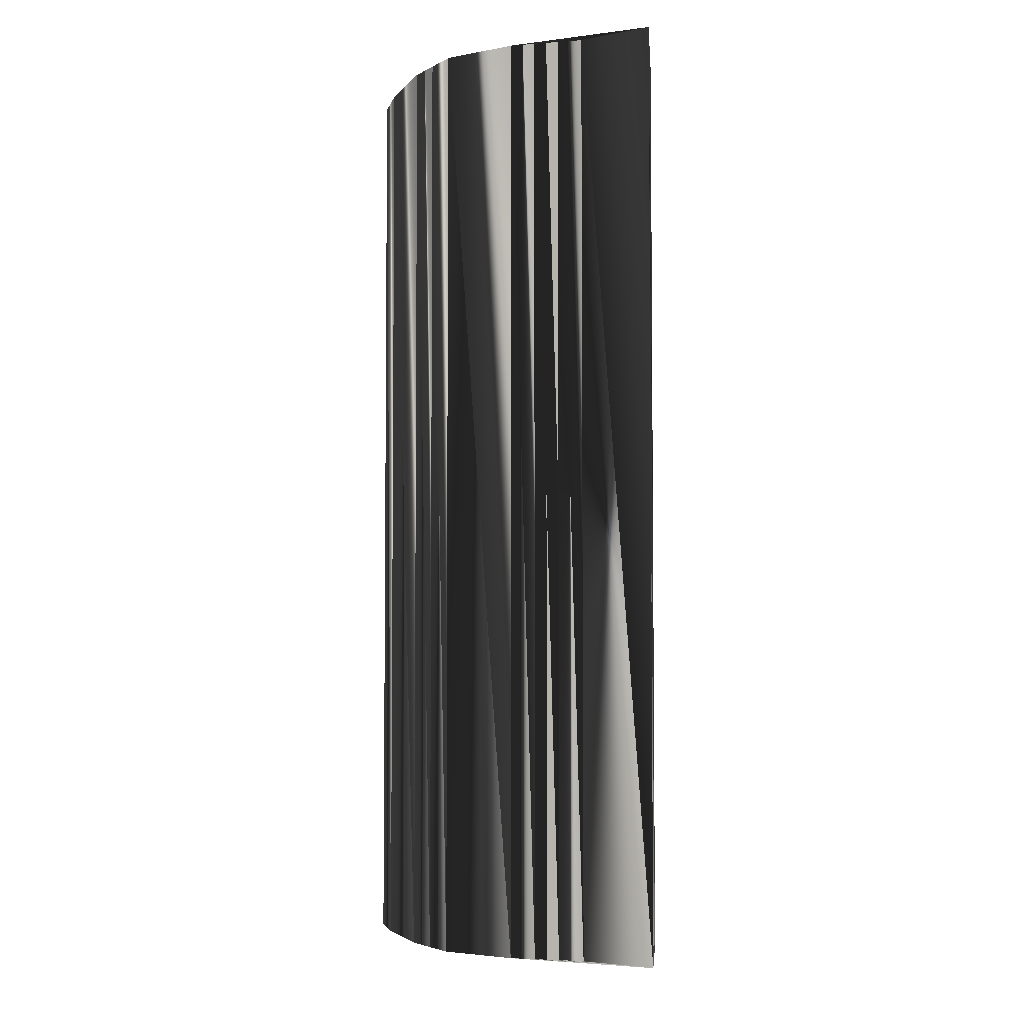
<metadata>
{"format":"obj","ext":"obj","renderer":"f3d","projection":"perspective","resolution":1024,"background":"white","views":[{"elev":-4.0,"azim":-165.7,"up":"+Z"}]}
</metadata>
<code>
v 470.7 465.8 0
v 471.5 461 0
v 471.5 461.8 0
v 471.5 462.6 0
v 471.5 463.4 0
v 471.5 464.2 0
v 471.5 465 0
v 472.3 457 0
v 472.3 457.8 0
v 472.3 458.6 0
v 472.3 459.4 0
v 472.3 460.2 0
v 472.3 461 0
v 472.3 461.8 0
v 472.3 462.6 0
v 472.3 463.4 0
v 472.3 464.2 0
v 472.3 465 0
v 473.1 454.6 0
v 473.1 455.4 0
v 473.1 456.2 0
v 473.1 457 0
v 473.1 457.8 0
v 473.1 458.6 0
v 473.1 459.4 0
v 473.1 460.2 0
v 473.1 461 0
v 473.1 461.8 0
v 473.1 462.6 0
v 473.1 463.4 0
v 473.1 464.2 0
v 473.1 465 0
v 473.9 453.8 0
v 473.9 454.6 0
v 473.9 455.4 0
v 473.9 456.2 0
v 473.9 457 0
v 473.9 457.8 0
v 473.9 458.6 0
v 473.9 459.4 0
v 473.9 460.2 0
v 473.9 461 0
v 473.9 461.8 0
v 473.9 462.6 0
v 473.9 463.4 0
v 473.9 464.2 0
v 473.9 465 0
v 474.7 453 0
v 474.7 453.8 0
v 474.7 454.6 0
v 474.7 455.4 0
v 474.7 456.2 0
v 474.7 457 0
v 474.7 457.8 0
v 474.7 458.6 0
v 474.7 459.4 0
v 474.7 460.2 0
v 474.7 461 0
v 474.7 461.8 0
v 474.7 462.6 0
v 474.7 463.4 0
v 474.7 464.2 0
v 474.7 465 0
v 475.5 452.2 0
v 475.5 453 0
v 475.5 453.8 0
v 475.5 454.6 0
v 475.5 455.4 0
v 475.5 456.2 0
v 475.5 457 0
v 475.5 457.8 0
v 475.5 458.6 0
v 475.5 459.4 0
v 475.5 460.2 0
v 475.5 461 0
v 475.5 461.8 0
v 475.5 462.6 0
v 475.5 463.4 0
v 475.5 464.2 0
v 475.5 465 0
v 476.3 451.4 0
v 476.3 452.2 0
v 476.3 453 0
v 476.3 453.8 0
v 476.3 454.6 0
v 476.3 455.4 0
v 476.3 456.2 0
v 476.3 457 0
v 476.3 457.8 0
v 476.3 458.6 0
v 476.3 459.4 0
v 476.3 460.2 0
v 476.3 461 0
v 476.3 461.8 0
v 476.3 462.6 0
v 476.3 463.4 0
v 476.3 464.2 0
v 477.1 450.6 0
v 477.1 451.4 0
v 477.1 452.2 0
v 477.1 453 0
v 477.1 453.8 0
v 477.1 454.6 0
v 477.1 455.4 0
v 477.1 456.2 0
v 477.1 457 0
v 477.1 457.8 0
v 477.1 458.6 0
v 477.1 459.4 0
v 477.1 460.2 0
v 477.1 461 0
v 477.1 461.8 0
v 477.1 462.6 0
v 477.1 463.4 0
v 477.1 464.2 0
v 477.9 449.8 0
v 477.9 450.6 0
v 477.9 451.4 0
v 477.9 452.2 0
v 477.9 453 0
v 477.9 453.8 0
v 477.9 454.6 0
v 477.9 455.4 0
v 477.9 456.2 0
v 477.9 457 0
v 477.9 457.8 0
v 477.9 458.6 0
v 477.9 459.4 0
v 477.9 460.2 0
v 477.9 461 0
v 477.9 461.8 0
v 477.9 462.6 0
v 477.9 463.4 0
v 477.9 464.2 0
v 478.7 449.8 0
v 478.7 450.6 0
v 478.7 451.4 0
v 478.7 452.2 0
v 478.7 453 0
v 478.7 453.8 0
v 478.7 454.6 0
v 478.7 455.4 0
v 478.7 456.2 0
v 478.7 457 0
v 478.7 457.8 0
v 478.7 458.6 0
v 478.7 459.4 0
v 478.7 460.2 0
v 478.7 461 0
v 478.7 461.8 0
v 478.7 462.6 0
v 478.7 463.4 0
v 479.5 449.8 0
v 479.5 450.6 0
v 479.5 451.4 0
v 479.5 452.2 0
v 479.5 453 0
v 479.5 453.8 0
v 479.5 454.6 0
v 479.5 455.4 0
v 479.5 456.2 0
v 479.5 457 0
v 479.5 457.8 0
v 479.5 458.6 0
v 479.5 459.4 0
v 479.5 460.2 0
v 479.5 461 0
v 479.5 461.8 0
v 479.5 462.6 0
v 480.3 449 0
v 480.3 449.8 0
v 480.3 450.6 0
v 480.3 451.4 0
v 480.3 452.2 0
v 480.3 453 0
v 480.3 453.8 0
v 480.3 454.6 0
v 480.3 455.4 0
v 480.3 456.2 0
v 480.3 457 0
v 480.3 457.8 0
v 480.3 458.6 0
v 480.3 459.4 0
v 480.3 460.2 0
v 480.3 461 0
v 481.1 449 0
v 481.1 449.8 0
v 481.1 450.6 0
v 481.1 451.4 0
v 481.1 452.2 0
v 481.1 453 0
v 481.1 453.8 0
v 481.1 454.6 0
v 481.1 455.4 0
v 481.1 456.2 0
v 481.1 457 0
v 481.1 457.8 0
v 481.1 458.6 0
v 481.1 459.4 0
v 481.1 460.2 0
v 481.9 449 0
v 481.9 449.8 0
v 481.9 450.6 0
v 481.9 451.4 0
v 481.9 452.2 0
v 481.9 453 0
v 481.9 453.8 0
v 481.9 454.6 0
v 481.9 455.4 0
v 481.9 456.2 0
v 481.9 457 0
v 481.9 457.8 0
v 481.9 458.6 0
v 482.7 448.2 0
v 482.7 449 0
v 482.7 449.8 0
v 482.7 450.6 0
v 482.7 451.4 0
v 482.7 452.2 0
v 482.7 453 0
v 482.7 453.8 0
v 482.7 454.6 0
v 482.7 455.4 0
v 483.5 448.2 0
v 483.5 449 0
v 483.5 449.8 0
v 483.5 450.6 0
v 483.5 451.4 0
v 483.5 452.2 0
v 484.3 448.2 0
v 484.3 449 0
v 470.7 465.8 30
v 471.5 461 30
v 471.5 461.8 30
v 471.5 462.6 30
v 471.5 463.4 30
v 471.5 464.2 30
v 471.5 465 30
v 472.3 457 30
v 472.3 457.8 30
v 472.3 458.6 30
v 472.3 459.4 30
v 472.3 460.2 30
v 472.3 461 30
v 472.3 461.8 30
v 472.3 462.6 30
v 472.3 463.4 30
v 472.3 464.2 30
v 472.3 465 30
v 473.1 454.6 30
v 473.1 455.4 30
v 473.1 456.2 30
v 473.1 457 30
v 473.1 457.8 30
v 473.1 458.6 30
v 473.1 459.4 30
v 473.1 460.2 30
v 473.1 461 30
v 473.1 461.8 30
v 473.1 462.6 30
v 473.1 463.4 30
v 473.1 464.2 30
v 473.1 465 30
v 473.9 453.8 30
v 473.9 454.6 30
v 473.9 455.4 30
v 473.9 456.2 30
v 473.9 457 30
v 473.9 457.8 30
v 473.9 458.6 30
v 473.9 459.4 30
v 473.9 460.2 30
v 473.9 461 30
v 473.9 461.8 30
v 473.9 462.6 30
v 473.9 463.4 30
v 473.9 464.2 30
v 473.9 465 30
v 474.7 453 30
v 474.7 453.8 30
v 474.7 454.6 30
v 474.7 455.4 30
v 474.7 456.2 30
v 474.7 457 30
v 474.7 457.8 30
v 474.7 458.6 30
v 474.7 459.4 30
v 474.7 460.2 30
v 474.7 461 30
v 474.7 461.8 30
v 474.7 462.6 30
v 474.7 463.4 30
v 474.7 464.2 30
v 474.7 465 30
v 475.5 452.2 30
v 475.5 453 30
v 475.5 453.8 30
v 475.5 454.6 30
v 475.5 455.4 30
v 475.5 456.2 30
v 475.5 457 30
v 475.5 457.8 30
v 475.5 458.6 30
v 475.5 459.4 30
v 475.5 460.2 30
v 475.5 461 30
v 475.5 461.8 30
v 475.5 462.6 30
v 475.5 463.4 30
v 475.5 464.2 30
v 475.5 465 30
v 476.3 451.4 30
v 476.3 452.2 30
v 476.3 453 30
v 476.3 453.8 30
v 476.3 454.6 30
v 476.3 455.4 30
v 476.3 456.2 30
v 476.3 457 30
v 476.3 457.8 30
v 476.3 458.6 30
v 476.3 459.4 30
v 476.3 460.2 30
v 476.3 461 30
v 476.3 461.8 30
v 476.3 462.6 30
v 476.3 463.4 30
v 476.3 464.2 30
v 477.1 450.6 30
v 477.1 451.4 30
v 477.1 452.2 30
v 477.1 453 30
v 477.1 453.8 30
v 477.1 454.6 30
v 477.1 455.4 30
v 477.1 456.2 30
v 477.1 457 30
v 477.1 457.8 30
v 477.1 458.6 30
v 477.1 459.4 30
v 477.1 460.2 30
v 477.1 461 30
v 477.1 461.8 30
v 477.1 462.6 30
v 477.1 463.4 30
v 477.1 464.2 30
v 477.9 449.8 30
v 477.9 450.6 30
v 477.9 451.4 30
v 477.9 452.2 30
v 477.9 453 30
v 477.9 453.8 30
v 477.9 454.6 30
v 477.9 455.4 30
v 477.9 456.2 30
v 477.9 457 30
v 477.9 457.8 30
v 477.9 458.6 30
v 477.9 459.4 30
v 477.9 460.2 30
v 477.9 461 30
v 477.9 461.8 30
v 477.9 462.6 30
v 477.9 463.4 30
v 477.9 464.2 30
v 478.7 449.8 30
v 478.7 450.6 30
v 478.7 451.4 30
v 478.7 452.2 30
v 478.7 453 30
v 478.7 453.8 30
v 478.7 454.6 30
v 478.7 455.4 30
v 478.7 456.2 30
v 478.7 457 30
v 478.7 457.8 30
v 478.7 458.6 30
v 478.7 459.4 30
v 478.7 460.2 30
v 478.7 461 30
v 478.7 461.8 30
v 478.7 462.6 30
v 478.7 463.4 30
v 479.5 449.8 30
v 479.5 450.6 30
v 479.5 451.4 30
v 479.5 452.2 30
v 479.5 453 30
v 479.5 453.8 30
v 479.5 454.6 30
v 479.5 455.4 30
v 479.5 456.2 30
v 479.5 457 30
v 479.5 457.8 30
v 479.5 458.6 30
v 479.5 459.4 30
v 479.5 460.2 30
v 479.5 461 30
v 479.5 461.8 30
v 479.5 462.6 30
v 480.3 449 30
v 480.3 449.8 30
v 480.3 450.6 30
v 480.3 451.4 30
v 480.3 452.2 30
v 480.3 453 30
v 480.3 453.8 30
v 480.3 454.6 30
v 480.3 455.4 30
v 480.3 456.2 30
v 480.3 457 30
v 480.3 457.8 30
v 480.3 458.6 30
v 480.3 459.4 30
v 480.3 460.2 30
v 480.3 461 30
v 481.1 449 30
v 481.1 449.8 30
v 481.1 450.6 30
v 481.1 451.4 30
v 481.1 452.2 30
v 481.1 453 30
v 481.1 453.8 30
v 481.1 454.6 30
v 481.1 455.4 30
v 481.1 456.2 30
v 481.1 457 30
v 481.1 457.8 30
v 481.1 458.6 30
v 481.1 459.4 30
v 481.1 460.2 30
v 481.9 449 30
v 481.9 449.8 30
v 481.9 450.6 30
v 481.9 451.4 30
v 481.9 452.2 30
v 481.9 453 30
v 481.9 453.8 30
v 481.9 454.6 30
v 481.9 455.4 30
v 481.9 456.2 30
v 481.9 457 30
v 481.9 457.8 30
v 481.9 458.6 30
v 482.7 448.2 30
v 482.7 449 30
v 482.7 449.8 30
v 482.7 450.6 30
v 482.7 451.4 30
v 482.7 452.2 30
v 482.7 453 30
v 482.7 453.8 30
v 482.7 454.6 30
v 482.7 455.4 30
v 483.5 448.2 30
v 483.5 449 30
v 483.5 449.8 30
v 483.5 450.6 30
v 483.5 451.4 30
v 483.5 452.2 30
v 484.3 448.2 30
v 484.3 449 30
f 11 2 10
f 20 34 35
f 52 53 37
f 35 51 36
f 10 2 9
f 7 17 18
f 13 3 2
f 114 96 113
f 43 44 29
f 63 62 79
f 63 80 1
f 95 94 112
f 91 74 73
f 101 84 83
f 79 97 80
f 158 159 141
f 96 114 97
f 98 117 99
f 181 180 196
f 82 83 65
f 193 192 207
f 82 99 100
f 132 150 151
f 83 100 101
f 212 223 213
f 52 37 36
f 54 53 70
f 119 120 101
f 66 67 50
f 19 20 8
f 81 99 82
f 82 64 81
f 101 120 102
f 83 66 65
f 55 56 40
f 157 140 139
f 106 89 88
f 112 111 130
f 8 21 22
f 26 13 12
f 12 2 11
f 15 4 14
f 53 38 37
f 55 54 71
f 11 25 12
f 13 27 14
f 14 27 28
f 47 46 62
f 4 1 3
f 7 6 17
f 57 58 42
f 78 77 95
f 79 96 97
f 42 43 28
f 93 75 92
f 113 131 132
f 97 115 80
f 113 132 114
f 114 115 97
f 93 94 76
f 108 91 90
f 75 74 92
f 128 129 110
f 94 77 76
f 127 128 109
f 113 112 131
f 131 130 149
f 199 184 183
f 114 132 133
f 114 133 115
f 115 134 80
f 144 145 126
f 229 222 221
f 132 131 150
f 133 151 152
f 151 168 169
f 168 167 185
f 185 200 169
f 199 213 200
f 161 144 143
f 182 181 197
f 164 147 146
f 182 164 181
f 147 165 148
f 185 184 200
f 211 196 210
f 179 180 162
f 213 199 198
f 222 209 208
f 104 105 87
f 85 86 68
f 144 162 145
f 89 106 107
f 181 164 163
f 141 142 123
f 157 158 140
f 67 85 68
f 157 175 158
f 143 160 161
f 158 176 159
f 194 179 178
f 219 205 218
f 176 177 159
f 177 192 193
f 195 194 209
f 158 175 176
f 208 207 221
f 50 49 66
f 34 49 50
f 8 20 21
f 19 33 34
f 35 50 51
f 35 36 21
f 35 34 50
f 52 68 69
f 34 33 49
f 50 67 51
f 51 67 68
f 102 85 84
f 49 65 66
f 33 48 49
f 49 48 65
f 48 64 65
f 65 64 82
f 98 99 81
f 157 139 156
f 117 98 116
f 206 191 205
f 99 118 100
f 100 119 101
f 203 202 216
f 103 122 104
f 84 67 66
f 102 121 103
f 53 69 70
f 139 140 121
f 121 140 122
f 82 100 83
f 84 101 102
f 102 103 85
f 84 66 83
f 103 86 85
f 85 67 84
f 86 104 87
f 108 107 126
f 56 72 73
f 88 70 87
f 103 104 86
f 86 87 69
f 103 121 122
f 126 125 144
f 88 87 105
f 105 104 123
f 88 105 106
f 144 125 143
f 89 90 72
f 107 106 125
f 128 110 109
f 127 108 126
f 72 55 71
f 71 70 88
f 107 108 90
f 89 71 88
f 89 107 90
f 92 109 110
f 70 71 54
f 24 38 39
f 71 89 72
f 72 90 73
f 36 51 52
f 52 51 68
f 37 23 22
f 53 52 69
f 68 86 69
f 69 87 70
f 19 34 20
f 20 35 21
f 9 8 22
f 22 21 36
f 53 54 38
f 37 22 36
f 10 23 24
f 23 9 22
f 54 55 39
f 38 23 37
f 38 54 39
f 57 56 73
f 9 23 10
f 25 24 39
f 26 12 25
f 24 11 10
f 25 11 24
f 24 23 38
f 27 13 26
f 55 40 39
f 27 26 41
f 40 26 25
f 15 14 28
f 28 27 42
f 61 62 46
f 29 15 28
f 59 76 60
f 43 29 28
f 2 8 9
f 14 4 3
f 1 4 5
f 14 3 13
f 13 2 12
f 15 16 5
f 1 7 18
f 17 6 16
f 16 15 29
f 1 2 3
f 6 1 5
f 5 4 15
f 7 1 6
f 6 5 16
f 46 47 32
f 32 1 18
f 31 17 30
f 44 30 29
f 63 1 47
f 47 1 32
f 16 30 17
f 17 31 18
f 45 31 30
f 30 16 29
f 46 32 31
f 31 32 18
f 60 45 44
f 44 45 30
f 60 61 45
f 59 44 43
f 60 77 61
f 45 46 31
f 78 79 62
f 61 46 45
f 61 78 62
f 62 63 47
f 78 61 77
f 93 76 75
f 78 96 79
f 79 80 63
f 78 95 96
f 96 95 113
f 77 60 76
f 58 59 43
f 93 92 110
f 94 95 77
f 113 95 112
f 111 94 93
f 92 91 109
f 112 130 131
f 112 94 111
f 111 93 110
f 74 58 57
f 40 41 26
f 75 76 59
f 58 43 42
f 58 75 59
f 59 60 44
f 56 41 40
f 40 25 39
f 57 42 41
f 41 42 27
f 55 72 56
f 56 57 41
f 75 58 74
f 74 57 73
f 92 74 91
f 91 73 90
f 91 108 109
f 109 108 127
f 140 158 141
f 122 123 104
f 122 141 123
f 123 142 124
f 122 140 141
f 142 159 160
f 141 159 142
f 142 143 124
f 143 142 160
f 160 159 177
f 162 163 145
f 124 125 106
f 162 180 163
f 145 163 146
f 106 105 124
f 124 105 123
f 124 143 125
f 125 126 107
f 163 164 146
f 145 127 126
f 127 146 128
f 128 147 129
f 148 149 130
f 129 111 110
f 111 129 130
f 130 129 148
f 132 151 133
f 115 133 134
f 150 167 168
f 150 168 151
f 134 133 152
f 152 151 169
f 150 149 167
f 168 185 169
f 127 145 146
f 147 164 165
f 148 129 147
f 147 128 146
f 148 166 149
f 149 150 131
f 165 164 182
f 184 199 200
f 165 182 183
f 198 182 197
f 148 165 166
f 166 165 183
f 149 166 167
f 167 166 184
f 185 167 184
f 184 166 183
f 183 182 198
f 211 197 196
f 183 198 199
f 212 198 197
f 228 227 231
f 197 181 196
f 177 178 160
f 212 197 211
f 222 223 209
f 213 198 212
f 209 223 210
f 194 208 209
f 195 210 196
f 210 195 209
f 220 221 207
f 179 162 161
f 161 162 144
f 195 196 180
f 178 161 160
f 181 163 180
f 180 179 195
f 176 192 177
f 161 178 179
f 177 193 178
f 178 193 194
f 190 174 189
f 192 206 207
f 195 179 194
f 194 193 208
f 223 212 211
f 210 223 211
f 222 229 223
f 205 190 204
f 208 221 222
f 220 219 229
f 221 220 229
f 204 189 203
f 206 219 220
f 218 228 219
f 219 228 229
f 228 231 229
f 155 156 138
f 218 205 204
f 188 189 173
f 219 206 205
f 176 191 192
f 174 175 157
f 190 189 204
f 190 205 191
f 191 206 192
f 208 193 207
f 207 206 220
f 190 191 175
f 119 137 138
f 174 190 175
f 175 191 176
f 100 118 119
f 102 120 121
f 119 138 120
f 120 139 121
f 156 155 173
f 156 174 157
f 99 117 118
f 118 137 119
f 137 136 154
f 120 138 139
f 137 155 138
f 138 156 139
f 137 118 136
f 155 172 173
f 188 173 172
f 186 187 171
f 189 174 173
f 173 174 156
f 203 189 188
f 153 171 154
f 217 204 203
f 171 187 172
f 116 135 117
f 117 136 118
f 136 135 153
f 137 154 155
f 136 117 135
f 154 172 155
f 153 154 136
f 135 116 170
f 171 172 154
f 153 135 170
f 170 186 171
f 171 153 170
f 214 186 170
f 214 201 186
f 187 202 188
f 186 201 187
f 187 188 172
f 216 226 217
f 224 225 215
f 201 202 187
f 214 215 201
f 188 202 203
f 201 215 202
f 202 215 216
f 227 218 217
f 217 218 204
f 215 225 216
f 216 217 203
f 226 231 227
f 226 227 217
f 226 225 231
f 227 228 218
f 230 225 224
f 224 215 214
f 230 231 225
f 225 226 216
f 233 242 241
f 265 251 266
f 284 283 268
f 282 266 267
f 233 241 240
f 248 238 249
f 234 244 233
f 327 345 344
f 275 274 260
f 293 294 310
f 311 294 232
f 325 326 343
f 305 322 304
f 315 332 314
f 328 310 311
f 390 389 372
f 345 327 328
f 348 329 330
f 411 412 427
f 314 313 296
f 423 424 438
f 330 313 331
f 381 363 382
f 331 314 332
f 454 443 444
f 268 283 267
f 284 285 301
f 351 350 332
f 298 297 281
f 251 250 239
f 330 312 313
f 295 313 312
f 351 332 333
f 297 314 296
f 287 286 271
f 371 388 370
f 320 337 319
f 342 343 361
f 252 239 253
f 244 257 243
f 233 243 242
f 235 246 245
f 269 284 268
f 285 286 302
f 256 242 243
f 258 244 245
f 258 245 259
f 277 278 293
f 232 235 234
f 237 238 248
f 289 288 273
f 308 309 326
f 327 310 328
f 274 273 259
f 306 324 323
f 362 344 363
f 346 328 311
f 363 344 345
f 346 345 328
f 325 324 307
f 322 339 321
f 305 306 323
f 360 359 341
f 308 325 307
f 359 358 340
f 343 344 362
f 361 362 380
f 415 430 414
f 363 345 364
f 364 345 346
f 365 346 311
f 376 375 357
f 453 460 452
f 362 363 381
f 382 364 383
f 399 382 400
f 398 399 416
f 431 416 400
f 444 430 431
f 375 392 374
f 412 413 428
f 378 395 377
f 395 413 412
f 396 378 379
f 415 416 431
f 427 442 441
f 411 410 393
f 430 444 429
f 440 453 439
f 336 335 318
f 317 316 299
f 393 375 376
f 337 320 338
f 395 412 394
f 373 372 354
f 389 388 371
f 316 298 299
f 406 388 389
f 391 374 392
f 407 389 390
f 410 425 409
f 436 450 449
f 408 407 390
f 423 408 424
f 425 426 440
f 406 389 407
f 438 439 452
f 280 281 297
f 280 265 281
f 251 239 252
f 264 250 265
f 281 266 282
f 267 266 252
f 265 266 281
f 299 283 300
f 264 265 280
f 298 281 282
f 298 282 299
f 316 333 315
f 296 280 297
f 279 264 280
f 279 280 296
f 295 279 296
f 295 296 313
f 330 329 312
f 370 388 387
f 329 348 347
f 422 437 436
f 349 330 331
f 350 331 332
f 433 434 447
f 353 334 335
f 298 315 297
f 352 333 334
f 300 284 301
f 371 370 352
f 371 352 353
f 331 313 314
f 332 315 333
f 334 333 316
f 297 315 314
f 317 334 316
f 298 316 315
f 335 317 318
f 338 339 357
f 303 287 304
f 301 319 318
f 335 334 317
f 318 317 300
f 352 334 353
f 356 357 375
f 318 319 336
f 335 336 354
f 336 319 337
f 356 375 374
f 321 320 303
f 337 338 356
f 341 359 340
f 339 358 357
f 286 303 302
f 301 302 319
f 339 338 321
f 302 320 319
f 338 320 321
f 340 323 341
f 302 301 285
f 269 255 270
f 320 302 303
f 321 303 304
f 282 267 283
f 282 283 299
f 254 268 253
f 283 284 300
f 317 299 300
f 318 300 301
f 265 250 251
f 266 251 252
f 239 240 253
f 252 253 267
f 285 284 269
f 253 268 267
f 254 241 255
f 240 254 253
f 286 285 270
f 254 269 268
f 285 269 270
f 287 288 304
f 254 240 241
f 255 256 270
f 243 257 256
f 242 255 241
f 242 256 255
f 254 255 269
f 244 258 257
f 271 286 270
f 257 258 272
f 257 271 256
f 245 246 259
f 258 259 273
f 293 292 277
f 246 260 259
f 307 290 291
f 260 274 259
f 239 233 240
f 235 245 234
f 235 232 236
f 234 245 244
f 233 244 243
f 247 246 236
f 238 232 249
f 237 248 247
f 246 247 260
f 233 232 234
f 232 237 236
f 235 236 246
f 232 238 237
f 236 237 247
f 278 277 263
f 232 263 249
f 248 262 261
f 261 275 260
f 232 294 278
f 232 278 263
f 261 247 248
f 262 248 249
f 262 276 261
f 247 261 260
f 263 277 262
f 263 262 249
f 276 291 275
f 276 275 261
f 292 291 276
f 275 290 274
f 308 291 292
f 277 276 262
f 310 309 293
f 277 292 276
f 309 292 293
f 294 293 278
f 292 309 308
f 307 324 306
f 327 309 310
f 311 310 294
f 326 309 327
f 326 327 344
f 291 308 307
f 290 289 274
f 323 324 341
f 326 325 308
f 326 344 343
f 325 342 324
f 322 323 340
f 361 343 362
f 325 343 342
f 324 342 341
f 289 305 288
f 272 271 257
f 307 306 290
f 274 289 273
f 306 289 290
f 291 290 275
f 272 287 271
f 256 271 270
f 273 288 272
f 273 272 258
f 303 286 287
f 288 287 272
f 289 306 305
f 288 305 304
f 305 323 322
f 304 322 321
f 339 322 340
f 339 340 358
f 389 371 372
f 354 353 335
f 372 353 354
f 373 354 355
f 371 353 372
f 390 373 391
f 390 372 373
f 374 373 355
f 373 374 391
f 390 391 408
f 394 393 376
f 356 355 337
f 411 393 394
f 394 376 377
f 336 337 355
f 336 355 354
f 374 355 356
f 357 356 338
f 395 394 377
f 358 376 357
f 377 358 359
f 378 359 360
f 380 379 361
f 342 360 341
f 360 342 361
f 360 361 379
f 382 363 364
f 364 346 365
f 398 381 399
f 399 381 382
f 364 365 383
f 382 383 400
f 380 381 398
f 416 399 400
f 376 358 377
f 395 378 396
f 360 379 378
f 359 378 377
f 397 379 380
f 381 380 362
f 395 396 413
f 430 415 431
f 413 396 414
f 413 429 428
f 396 379 397
f 396 397 414
f 397 380 398
f 397 398 415
f 398 416 415
f 397 415 414
f 413 414 429
f 428 442 427
f 429 414 430
f 429 443 428
f 458 459 462
f 412 428 427
f 409 408 391
f 428 443 442
f 454 453 440
f 429 444 443
f 454 440 441
f 439 425 440
f 441 426 427
f 426 441 440
f 452 451 438
f 393 410 392
f 393 392 375
f 427 426 411
f 392 409 391
f 394 412 411
f 410 411 426
f 423 407 408
f 409 392 410
f 424 408 409
f 424 409 425
f 405 421 420
f 437 423 438
f 410 426 425
f 424 425 439
f 443 454 442
f 454 441 442
f 460 453 454
f 421 436 435
f 452 439 453
f 450 451 460
f 451 452 460
f 420 435 434
f 450 437 451
f 459 449 450
f 459 450 460
f 462 459 460
f 387 386 369
f 436 449 435
f 420 419 404
f 437 450 436
f 422 407 423
f 406 405 388
f 420 421 435
f 436 421 422
f 437 422 423
f 424 439 438
f 437 438 451
f 422 421 406
f 368 350 369
f 421 405 406
f 422 406 407
f 349 331 350
f 351 333 352
f 369 350 351
f 370 351 352
f 386 387 404
f 405 387 388
f 348 330 349
f 368 349 350
f 367 368 385
f 369 351 370
f 386 368 369
f 387 369 370
f 349 368 367
f 403 386 404
f 404 419 403
f 418 417 402
f 405 420 404
f 405 404 387
f 420 434 419
f 402 384 385
f 435 448 434
f 418 402 403
f 366 347 348
f 367 348 349
f 366 367 384
f 385 368 386
f 348 367 366
f 403 385 386
f 385 384 367
f 347 366 401
f 403 402 385
f 366 384 401
f 417 401 402
f 384 402 401
f 417 445 401
f 432 445 417
f 433 418 419
f 432 417 418
f 419 418 403
f 457 447 448
f 456 455 446
f 433 432 418
f 446 445 432
f 433 419 434
f 446 432 433
f 446 433 447
f 449 458 448
f 449 448 435
f 456 446 447
f 448 447 434
f 462 457 458
f 458 457 448
f 456 457 462
f 459 458 449
f 456 461 455
f 446 455 445
f 462 461 456
f 457 456 447
f 1 232 5
f 5 236 232
f 5 236 4
f 4 235 236
f 4 235 3
f 3 234 235
f 3 234 2
f 2 233 234
f 2 233 10
f 10 241 233
f 10 241 9
f 9 240 241
f 9 240 8
f 8 239 240
f 8 239 19
f 19 250 239
f 19 250 33
f 33 264 250
f 33 264 48
f 48 279 264
f 48 279 64
f 64 295 279
f 64 295 81
f 81 312 295
f 81 312 98
f 98 329 312
f 98 329 116
f 116 347 329
f 116 347 170
f 170 401 347
f 170 401 214
f 214 445 401
f 214 445 224
f 224 455 445
f 224 455 230
f 230 461 455
f 230 461 231
f 231 462 461
f 231 462 228
f 228 459 462
f 228 459 229
f 229 460 459
f 229 460 222
f 222 453 460
f 222 453 223
f 223 454 453
f 223 454 212
f 212 443 454
f 212 443 213
f 213 444 443
f 213 444 200
f 200 431 444
f 200 431 169
f 169 400 431
f 169 400 152
f 152 383 400
f 152 383 134
f 134 365 383
f 134 365 80
f 80 311 365
f 80 311 63
f 63 294 311
f 63 294 47
f 47 278 294
f 47 278 32
f 32 263 278
f 32 263 1
f 1 232 263

</code>
